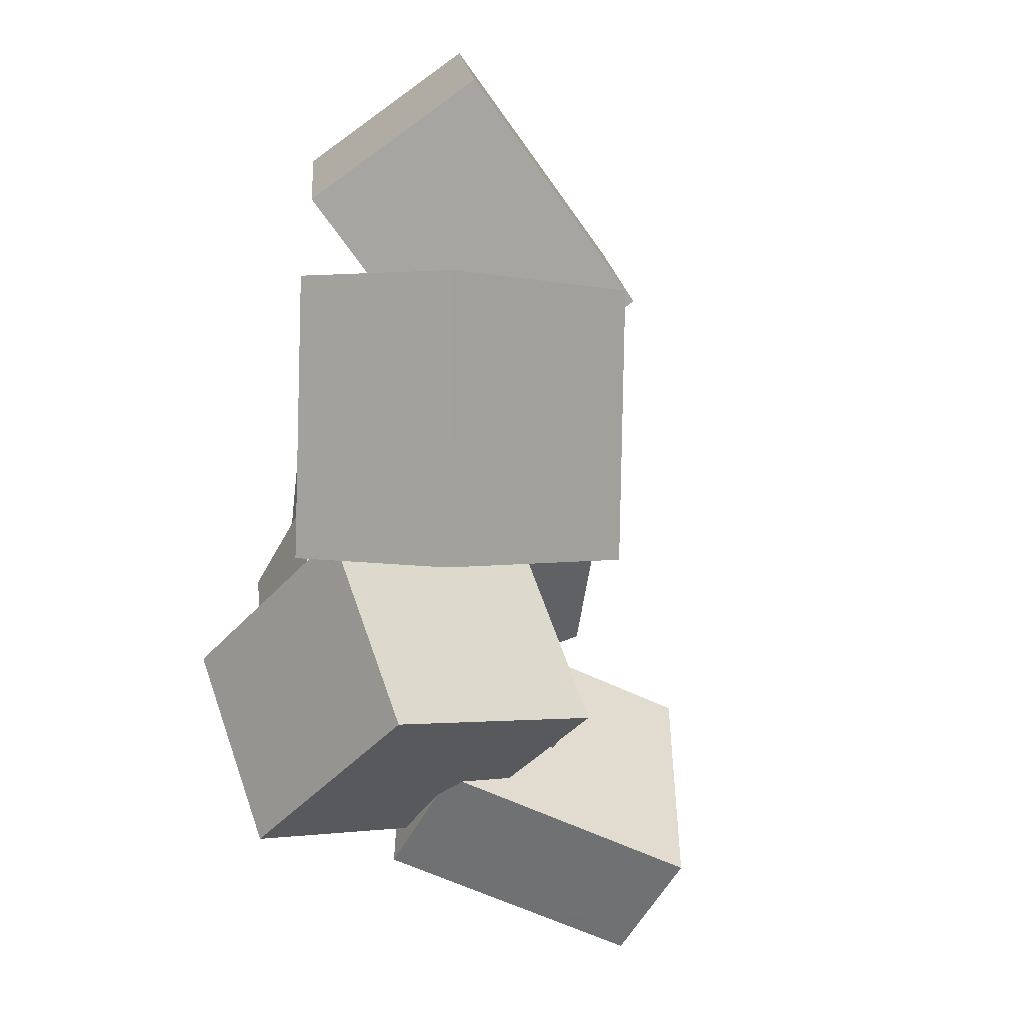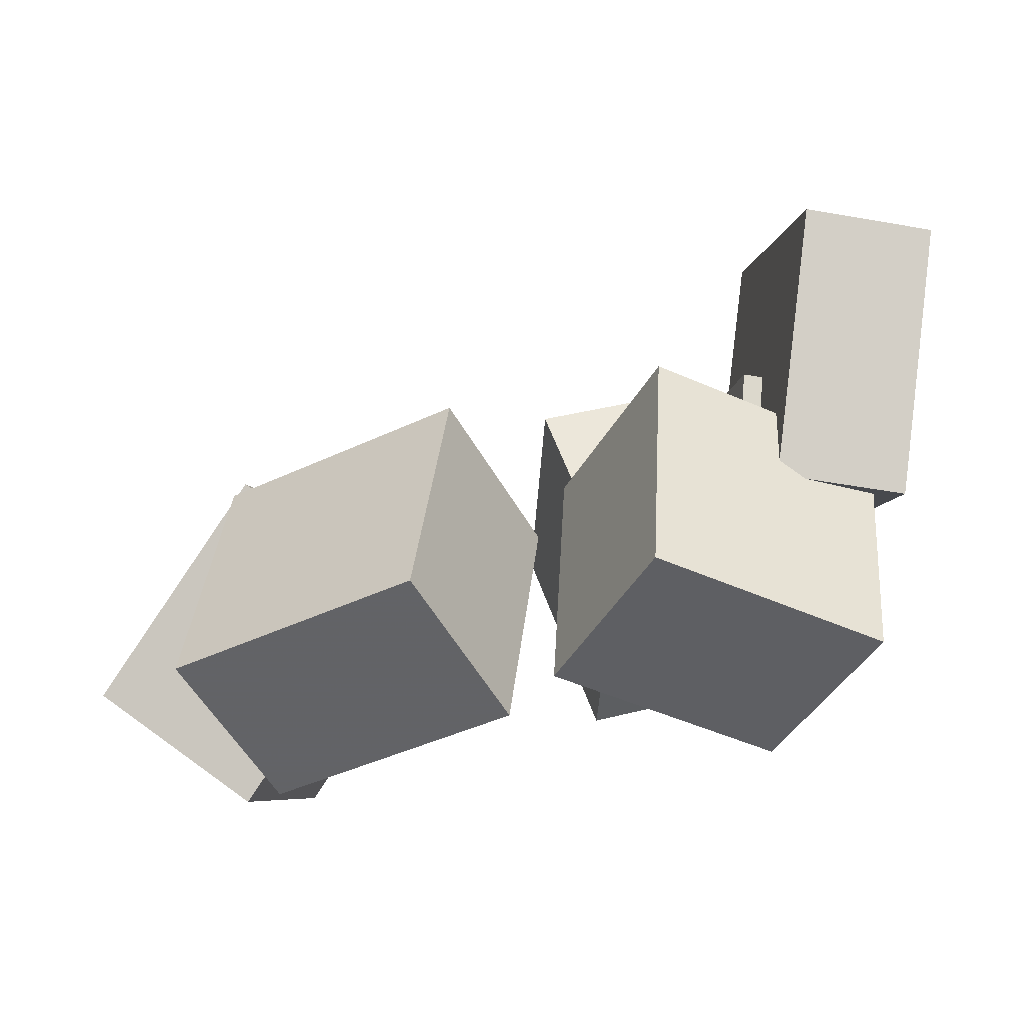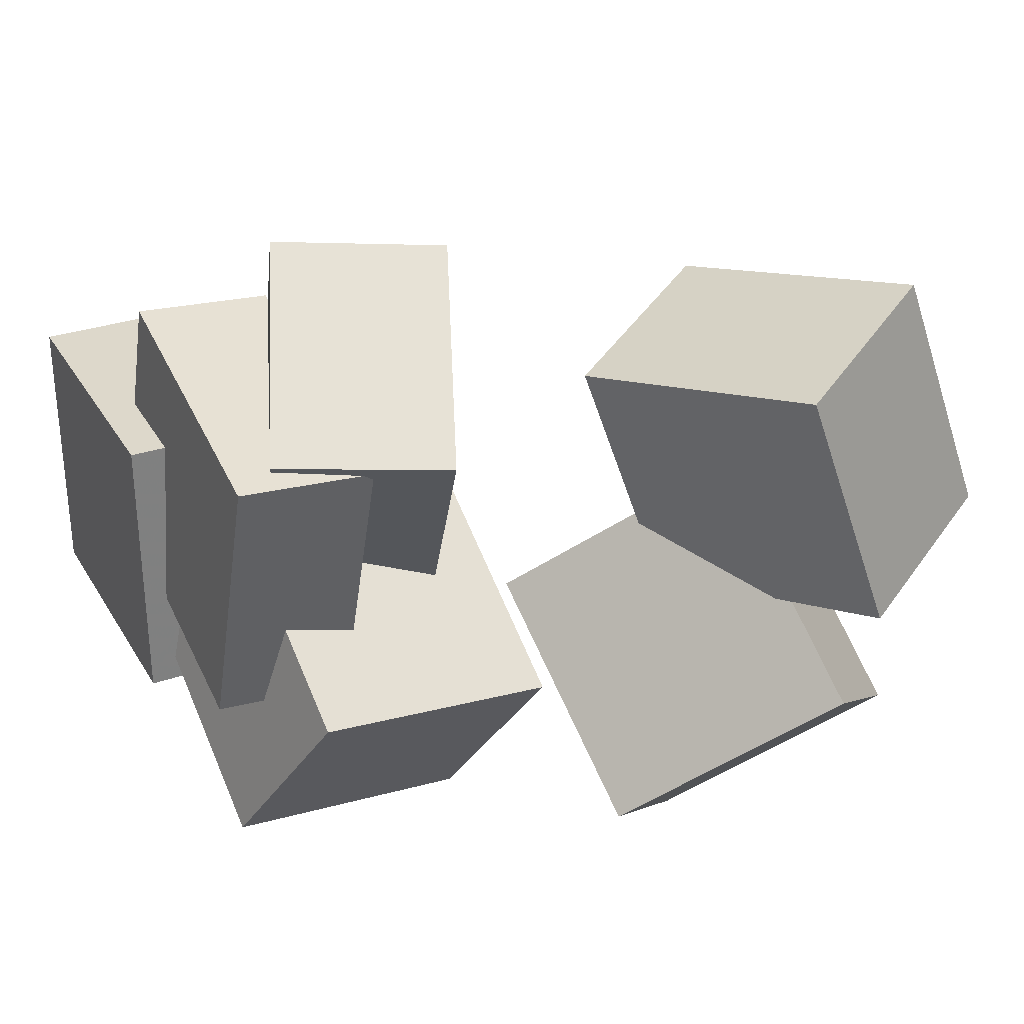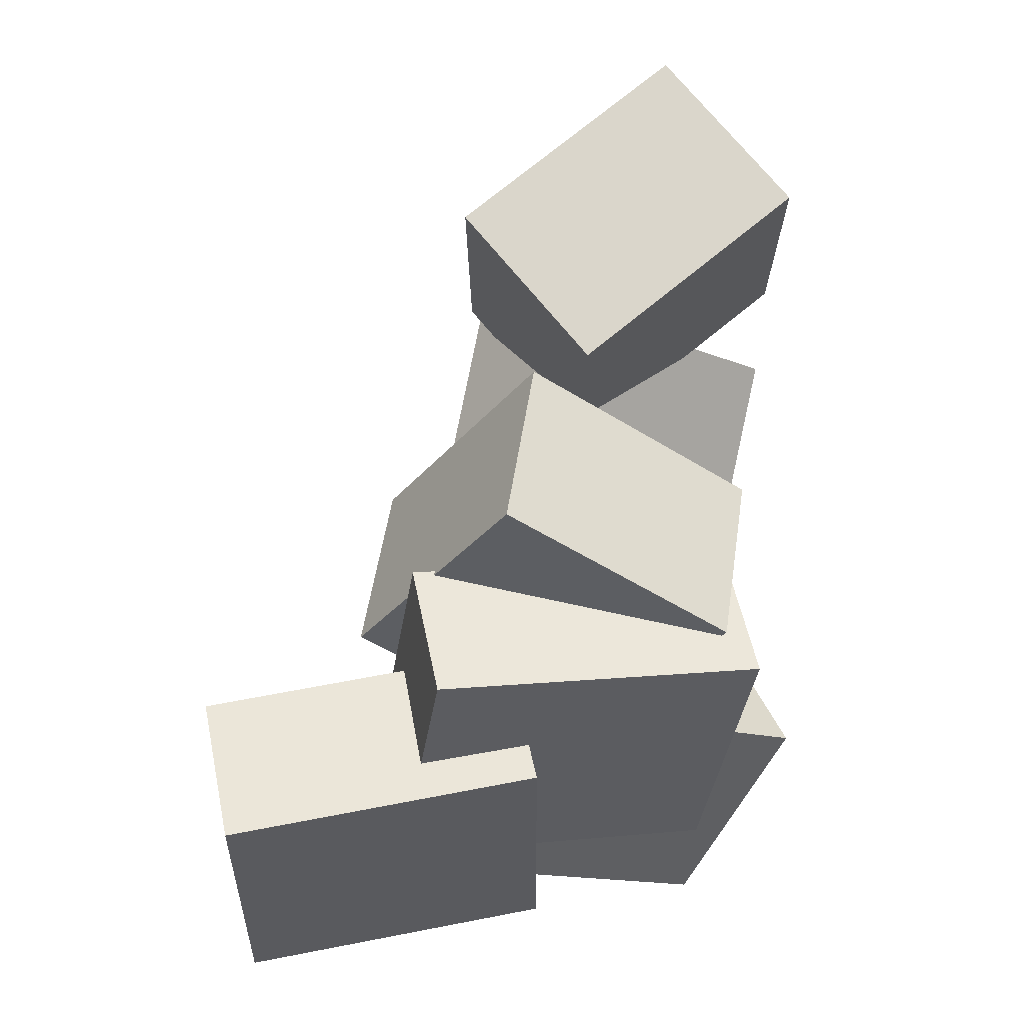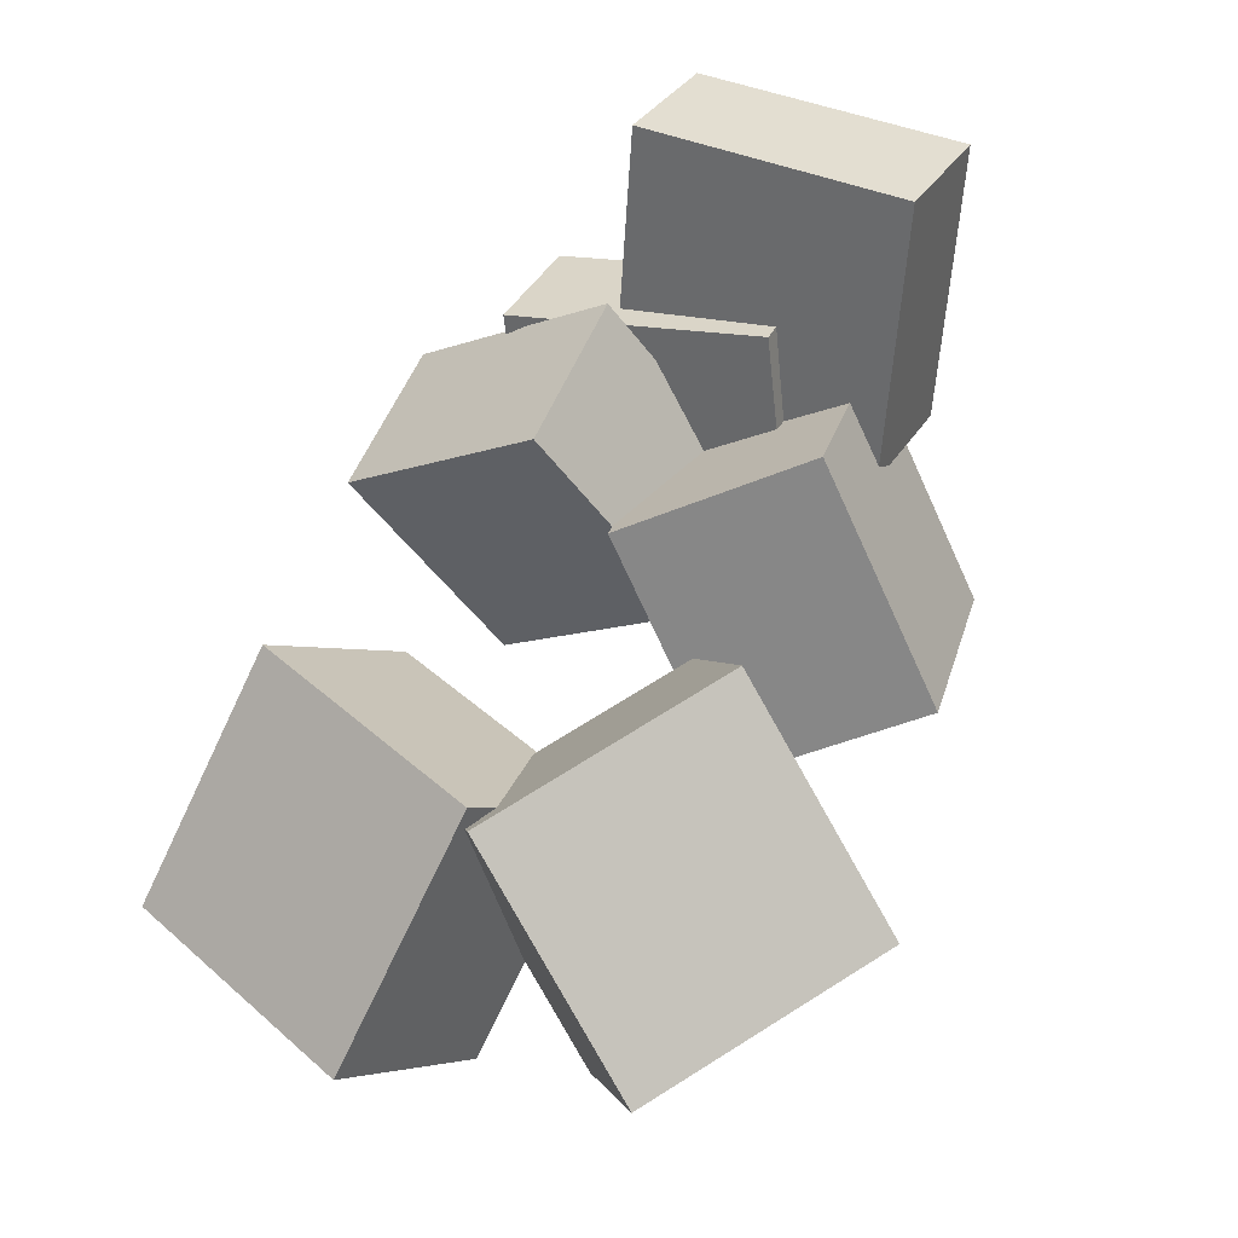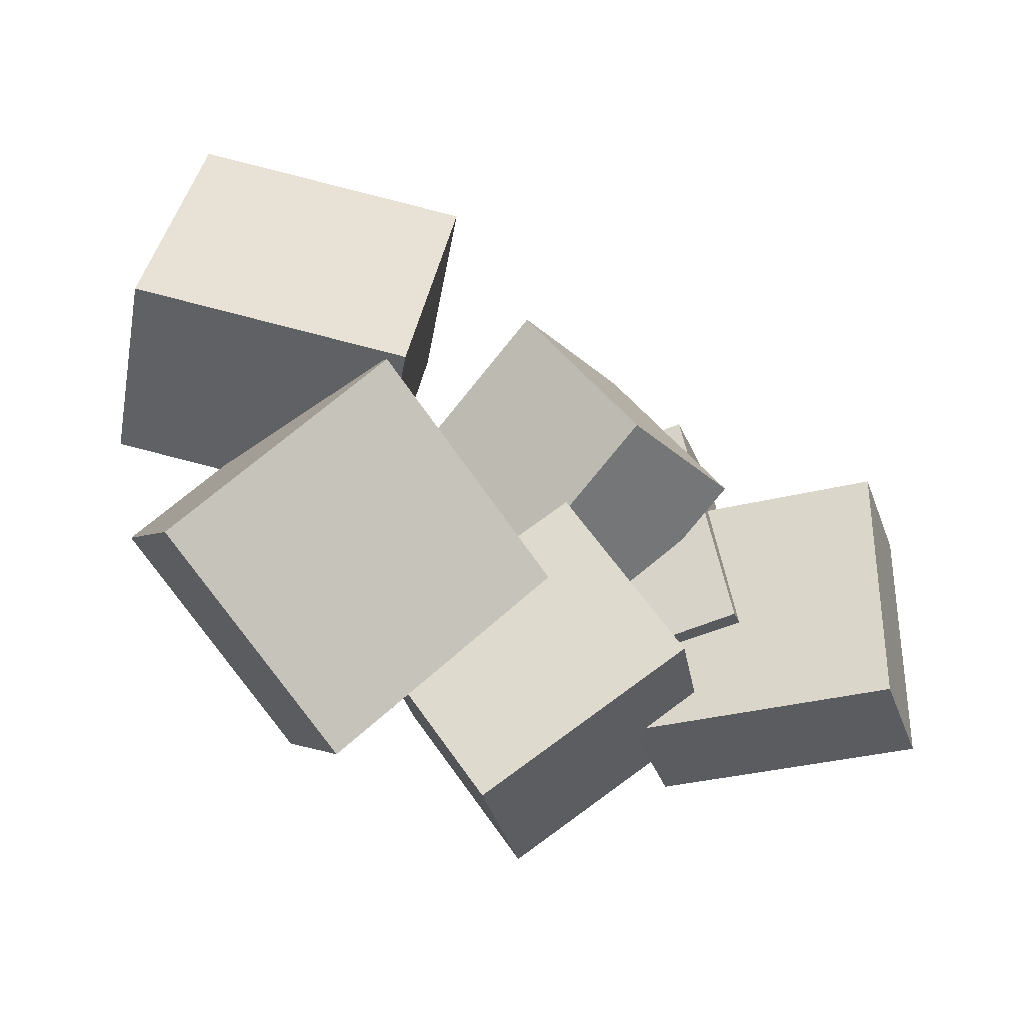
<metadata>
{"format":"obj","ext":"obj","renderer":"f3d","projection":"perspective","resolution":1024,"background":"white","views":[{"elev":-55.2,"azim":69.6,"up":"+Z"},{"elev":-8.4,"azim":171.7,"up":"+Y"},{"elev":31.5,"azim":-18.8,"up":"+Z"},{"elev":55.0,"azim":-94.6,"up":"+Z"},{"elev":41.5,"azim":117.1,"up":"+Y"},{"elev":-35.5,"azim":115.5,"up":"+Z"}]}
</metadata>
<code>
v -0.05459 -0.09934 -0.02819
v -0.1785 -0.07074 -0.01937
v -0.0136 0.04769 0.07081
v -0.1375 0.0763 0.07963
v -0.06716 -0.2027 0.1305
v -0.1911 -0.1741 0.1393
v -0.02617 -0.05566 0.2295
v -0.1501 -0.02705 0.2383
f 1.0 7.0 5.0
f 1.0 3.0 7.0
f 1.0 4.0 3.0
f 1.0 2.0 4.0
f 3.0 8.0 7.0
f 3.0 4.0 8.0
f 5.0 7.0 8.0
f 5.0 8.0 6.0
f 1.0 5.0 6.0
f 1.0 6.0 2.0
f 2.0 6.0 8.0
f 2.0 8.0 4.0
v -0.2924 0.172 -0.1159
v -0.2917 0.173 0.08844
v -0.1913 0.1847 -0.1163
v -0.1906 0.1856 0.08802
v -0.266 -0.03919 -0.115
v -0.2652 -0.03823 0.08935
v -0.1649 -0.02654 -0.1154
v -0.1641 -0.02557 0.08892
f 9.0 15.0 13.0
f 9.0 11.0 15.0
f 9.0 12.0 11.0
f 9.0 10.0 12.0
f 11.0 16.0 15.0
f 11.0 12.0 16.0
f 13.0 15.0 16.0
f 13.0 16.0 14.0
f 9.0 13.0 14.0
f 9.0 14.0 10.0
f 10.0 14.0 16.0
f 10.0 16.0 12.0
v -0.1748 -0.2356 -0.04465
v -0.2008 -0.07383 0.05958
v -0.2267 -0.16 -0.1751
v -0.2528 0.001859 -0.07089
v 0.005027 -0.181 -0.08458
v -0.02098 -0.0192 0.01965
v -0.04693 -0.1053 -0.215
v -0.07294 0.05648 -0.1108
f 17.0 23.0 21.0
f 17.0 19.0 23.0
f 17.0 20.0 19.0
f 17.0 18.0 20.0
f 19.0 24.0 23.0
f 19.0 20.0 24.0
f 21.0 23.0 24.0
f 21.0 24.0 22.0
f 17.0 21.0 22.0
f 17.0 22.0 18.0
f 18.0 22.0 24.0
f 18.0 24.0 20.0
v 0.1255 -0.1113 -0.05343
v 0.06351 -0.1044 0.132
v 0.2391 -0.02817 -0.01855
v 0.1771 -0.02124 0.1669
v 0.2327 -0.2753 -0.01144
v 0.1707 -0.2683 0.174
v 0.3463 -0.1921 0.02344
v 0.2842 -0.1852 0.2089
f 25.0 31.0 29.0
f 25.0 27.0 31.0
f 25.0 28.0 27.0
f 25.0 26.0 28.0
f 27.0 32.0 31.0
f 27.0 28.0 32.0
f 29.0 31.0 32.0
f 29.0 32.0 30.0
f 25.0 29.0 30.0
f 25.0 30.0 26.0
f 26.0 30.0 32.0
f 26.0 32.0 28.0
v 0.0552 -0.2174 -0.1944
v 0.01311 -0.07145 -0.06114
v 0.1335 -0.1307 -0.2647
v 0.09142 0.01529 -0.1314
v 0.2116 -0.271 -0.08625
v 0.1695 -0.125 0.04699
v 0.2899 -0.1843 -0.1565
v 0.2479 -0.0383 -0.02331
f 33.0 39.0 37.0
f 33.0 35.0 39.0
f 33.0 36.0 35.0
f 33.0 34.0 36.0
f 35.0 40.0 39.0
f 35.0 36.0 40.0
f 37.0 39.0 40.0
f 37.0 40.0 38.0
f 33.0 37.0 38.0
f 33.0 38.0 34.0
f 34.0 38.0 40.0
f 34.0 40.0 36.0
v -0.2585 0.05838 -0.02341
v -0.24 0.02553 0.1724
v -0.1606 0.06941 -0.03081
v -0.1421 0.03655 0.165
v -0.2368 -0.1606 -0.06219
v -0.2183 -0.1934 0.1337
v -0.1389 -0.1496 -0.0696
v -0.1204 -0.1824 0.1263
f 41.0 47.0 45.0
f 41.0 43.0 47.0
f 41.0 44.0 43.0
f 41.0 42.0 44.0
f 43.0 48.0 47.0
f 43.0 44.0 48.0
f 45.0 47.0 48.0
f 45.0 48.0 46.0
f 41.0 45.0 46.0
f 41.0 46.0 42.0
f 42.0 46.0 48.0
f 42.0 48.0 44.0

</code>
